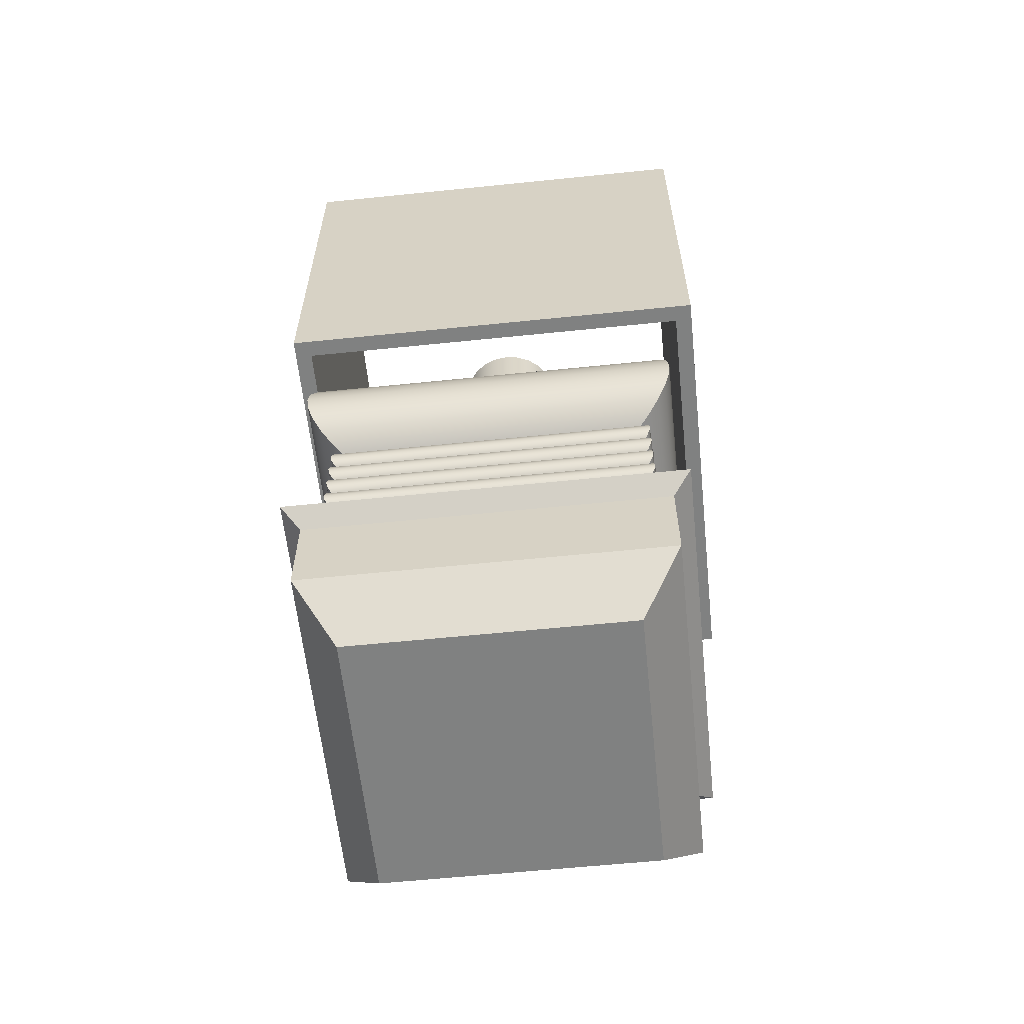
<metadata>
{"format":"obj","ext":"obj","renderer":"f3d","projection":"perspective","resolution":1024,"background":"white","views":[{"elev":-60.3,"azim":6.0,"up":"+Y"}]}
</metadata>
<code>
v -0.191 0.1022 0.1857
v -0.1758 0.1022 0.1705
v 0.1971 0.1022 0.1857
v -0.191 0.1022 -0.2024
v 0.182 0.1022 0.1705
v -0.191 0.4903 0.1857
v -0.1758 0.1022 -0.1873
v 0.1971 0.1022 -0.2024
v 0.182 0.2963 0.1705
v 0.1971 0.4903 0.1857
v -0.191 0.4903 -0.2024
v 0.182 0.1022 -0.1873
v -0.1758 0.2963 -0.1873
v 0.1971 0.4903 -0.2024
v 0.182 0.4903 0.1705
v -0.1758 0.4903 0.1705
v -0.1758 0.4903 -0.1873
v -0.1758 0.2963 0.1705
v 0.182 0.2963 -0.1873
v 0.182 0.4903 -0.1873
v 0.003068 0.2963 -0.008382
v 0.04508 0.3093 0.02848
v 0.03737 0.06674 0.03853
v 0.04508 0.06674 0.02848
v 0.03737 0.3093 0.03853
v 0.1201 0.06674 0.1211
v 0.04993 0.3093 0.01678
v -0.03895 0.3093 0.02848
v 0.02732 0.3093 0.04623
v 0.02732 0.06674 0.04623
v 0.1201 0.06674 -0.1214
v 0.04993 0.06674 0.01678
v -0.04379 0.3093 0.01678
v -0.03123 0.3093 0.03853
v -0.02119 0.3093 0.04623
v -0.1225 0.06674 0.1211
v 0.1333 0.06218 -0.1346
v 0.05158 0.3093 0.004224
v -0.03895 0.06674 0.02848
v -0.04379 0.06674 0.01678
v 0.01562 0.3093 0.05108
v -0.009487 0.3093 0.05108
v 0.01562 0.06674 0.05108
v -0.1356 0.06218 0.1343
v 0.1333 0.06218 0.1343
v -0.1225 0.06674 -0.1214
v 0.05158 0.06674 0.004224
v -0.04544 0.3093 0.004224
v -0.02119 0.06674 0.04623
v -0.03123 0.06674 0.03853
v -0.04544 0.06674 0.004224
v -0.009487 0.06674 0.05108
v 0.003068 0.06674 0.05273
v -0.1356 0.06218 -0.1346
v 0.1451 0.05478 -0.1464
v 0.003068 0.06674 -0.04429
v 0.1558 -0.2971 -0.1571
v 0.1201 -0.3456 0.1211
v 0.1201 -0.3456 -0.1214
v -0.1225 -0.3456 -0.1214
v 0.04993 0.06674 -0.008331
v 0.04993 0.3093 -0.008331
v 0.003068 0.3093 0.05273
v -0.1475 0.05478 0.1461
v -0.1475 0.05478 -0.1464
v -0.1582 -0.2971 0.1568
v -0.1225 -0.3456 0.1211
v 0.1451 0.05478 0.1461
v -0.009487 0.06674 -0.04264
v 0.01562 0.06674 -0.04264
v 0.1558 -0.2971 0.1568
v -0.1582 -0.2971 -0.1571
v 0.04508 0.06674 -0.02003
v -0.04379 0.3093 -0.008331
v -0.04379 0.06674 -0.008331
v 0.155 0.04493 -0.1563
v -0.02119 0.06674 -0.03779
v 0.003068 0.3093 -0.04429
v 0.02732 0.06674 -0.03779
v 0.01562 0.3093 -0.04264
v 0.1558 -0.2169 -0.1571
v 0.03737 0.06674 -0.03008
v 0.04508 0.3093 -0.02003
v -0.03895 0.06674 -0.02003
v -0.1573 0.04493 0.156
v -0.1573 0.04493 -0.1563
v -0.1582 -0.2169 0.1568
v 0.155 0.04493 0.156
v -0.03123 0.06674 -0.03008
v -0.009487 0.3093 -0.04264
v 0.02732 0.3093 -0.03779
v 0.1558 -0.2169 0.1568
v -0.1582 -0.2169 -0.1571
v 0.03737 0.3093 -0.03008
v -0.03895 0.3093 -0.02003
v 0.1624 0.03313 0.1635
v -0.02119 0.3093 -0.03779
v 0.1719 -0.2027 -0.1732
v -0.1742 -0.2027 -0.1732
v -0.03123 0.3093 -0.03008
v -0.1648 0.03313 0.1635
v -0.1648 0.03313 -0.1638
v 0.1719 -0.2027 0.1729
v 0.1624 0.03313 -0.1638
v -0.1742 -0.2027 0.1729
v 0.167 0.01997 0.1681
v -0.1694 0.01997 0.1681
v 0.1331 -0.1644 0.1341
v -0.1354 -0.1644 -0.1344
v -0.1694 0.01997 -0.1684
v 0.167 0.01997 -0.1684
v 0.1331 -0.1644 -0.1344
v -0.1354 -0.1644 0.1341
v 0.1686 0.006105 0.1696
v -0.171 0.006105 0.1696
v -0.171 0.006105 -0.1699
v 0.136 -0.153 -0.1373
v -0.1383 -0.153 -0.1373
v -0.1383 -0.153 0.137
v 0.1686 0.006105 -0.1699
v 0.136 -0.153 0.137
v 0.167 -0.007757 0.1681
v -0.1694 -0.007757 -0.1684
v 0.1404 -0.1496 -0.1417
v -0.1428 -0.1496 -0.1417
v 0.167 -0.007757 -0.1684
v 0.1404 -0.1496 0.1414
v -0.1694 -0.007757 0.1681
v -0.1428 -0.1496 0.1414
v 0.1624 -0.02092 0.1635
v -0.1648 -0.02092 -0.1638
v 0.1624 -0.02092 -0.1638
v 0.1433 -0.1449 -0.1447
v -0.1457 -0.1449 -0.1447
v -0.1457 -0.1449 0.1444
v -0.1648 -0.02092 0.1635
v 0.1433 -0.1449 0.1444
v 0.155 -0.03272 0.156
v -0.1573 -0.03272 -0.1563
v 0.155 -0.03272 -0.1563
v 0.1444 -0.1394 -0.1457
v -0.1467 -0.1394 -0.1457
v -0.1467 -0.1394 0.1454
v -0.1573 -0.03272 0.156
v 0.1444 -0.1394 0.1454
v 0.1482 -0.03946 0.1493
v -0.1506 -0.03946 0.1493
v 0.1482 -0.03946 -0.1496
v 0.1433 -0.134 -0.1447
v -0.1457 -0.134 0.1444
v 0.1433 -0.134 0.1444
v 0.1451 -0.04257 0.1461
v -0.1475 -0.04257 0.1461
v -0.1506 -0.03946 -0.1496
v 0.1451 -0.04257 -0.1464
v -0.1457 -0.134 -0.1447
v -0.1475 -0.04257 -0.1464
v 0.1404 -0.1292 -0.1417
v -0.1428 -0.1292 0.1414
v 0.1404 -0.1292 0.1414
v -0.1356 -0.04996 0.1343
v 0.1333 -0.04996 0.1343
v -0.1428 -0.1292 -0.1417
v 0.1333 -0.04996 -0.1346
v -0.1356 -0.04996 -0.1346
v 0.1379 -0.1273 0.1389
v -0.1402 -0.1273 -0.1392
v -0.1402 -0.1273 0.1389
v -0.1303 -0.05181 0.129
v 0.128 -0.05181 0.129
v 0.1379 -0.1273 -0.1392
v 0.128 -0.05181 -0.1293
v -0.1303 -0.05181 -0.1293
v 0.1404 -0.1254 -0.1417
v -0.1428 -0.1254 -0.1417
v 0.1404 -0.1254 0.1414
v -0.133 -0.05157 0.1317
v 0.1306 -0.05157 -0.132
v -0.133 -0.05157 -0.132
v -0.1428 -0.1254 0.1414
v 0.1306 -0.05157 0.1317
v 0.1433 -0.1206 -0.1447
v -0.1457 -0.1206 -0.1447
v -0.1457 -0.1206 0.1444
v -0.1383 -0.0531 0.137
v -0.1383 -0.0531 -0.1373
v 0.136 -0.0531 -0.1373
v 0.1433 -0.1206 0.1444
v 0.136 -0.0531 0.137
v 0.1444 -0.1152 -0.1457
v -0.1467 -0.1152 -0.1457
v -0.1467 -0.1152 0.1454
v -0.1428 -0.05646 0.1414
v -0.1428 -0.05646 -0.1417
v 0.1404 -0.05646 -0.1417
v 0.1444 -0.1152 0.1454
v 0.1404 -0.05646 0.1414
v 0.1433 -0.1097 -0.1447
v -0.1457 -0.1097 0.1444
v 0.1433 -0.1097 0.1444
v -0.1457 -0.06119 0.1444
v -0.1457 -0.06119 -0.1447
v 0.1433 -0.06119 0.1444
v -0.1457 -0.1097 -0.1447
v 0.1433 -0.06119 -0.1447
v 0.1404 -0.105 -0.1417
v -0.1428 -0.105 0.1414
v 0.1404 -0.105 0.1414
v -0.1467 -0.06666 0.1454
v -0.1467 -0.06666 -0.1457
v 0.1444 -0.06666 0.1454
v -0.1428 -0.105 -0.1417
v 0.1444 -0.06666 -0.1457
v 0.1379 -0.103 0.1389
v -0.1402 -0.103 -0.1392
v -0.1402 -0.103 0.1389
v 0.1433 -0.07213 0.1444
v -0.1457 -0.07213 -0.1447
v 0.1433 -0.07213 -0.1447
v 0.1379 -0.103 -0.1392
v -0.1457 -0.07213 0.1444
v 0.1404 -0.1011 -0.1417
v -0.1428 -0.1011 -0.1417
v 0.1404 -0.1011 0.1414
v 0.1404 -0.07686 0.1414
v -0.1428 -0.07686 -0.1417
v 0.1404 -0.07686 -0.1417
v -0.1428 -0.1011 0.1414
v -0.1428 -0.07686 0.1414
v 0.1433 -0.09639 -0.1447
v -0.1457 -0.09639 -0.1447
v -0.1457 -0.09639 0.1444
v -0.1402 -0.07879 0.1389
v 0.1379 -0.07879 -0.1392
v 0.1379 -0.07879 0.1389
v 0.1433 -0.09639 0.1444
v -0.1402 -0.07879 -0.1392
v 0.1444 -0.09092 -0.1457
v -0.1467 -0.09092 -0.1457
v -0.1467 -0.09092 0.1454
v -0.1428 -0.08072 0.1414
v -0.1428 -0.08072 -0.1417
v 0.1404 -0.08072 -0.1417
v 0.1444 -0.09092 0.1454
v 0.1404 -0.08072 0.1414
v 0.1433 -0.08545 -0.1447
v -0.1457 -0.08545 0.1444
v 0.1433 -0.08545 0.1444
v -0.1457 -0.08545 -0.1447
g mesh1_mesh1-geometry
f 1 2 3
f 2 1 4
f 3 2 1
f 4 1 2
f 5 3 2
f 2 3 5
f 3 6 1
f 1 6 3
f 6 4 1
f 1 4 6
f 2 4 7
f 7 4 2
f 3 5 8
f 8 5 3
f 2 9 5
f 5 9 2
f 6 3 10
f 10 3 6
f 4 6 11
f 11 6 4
f 7 4 12
f 12 4 7
f 13 2 7
f 7 2 13
f 8 5 12
f 12 5 8
f 14 3 8
f 8 3 14
f 9 2 15
f 15 2 9
f 9 12 5
f 5 12 9
f 3 14 10
f 10 14 3
f 10 15 6
f 6 15 10
f 6 16 11
f 11 16 6
f 14 4 11
f 11 4 14
f 8 12 4
f 4 12 8
f 12 17 7
f 7 17 12
f 2 13 18
f 18 13 2
f 7 17 13
f 13 17 7
f 4 14 8
f 8 14 4
f 15 2 16
f 16 2 15
f 19 9 15
f 15 9 19
f 12 9 19
f 19 9 12
f 15 10 14
f 14 10 15
f 16 6 15
f 15 6 16
f 11 16 17
f 17 16 11
f 11 17 14
f 14 17 11
f 19 17 12
f 12 17 19
f 18 13 17
f 17 13 18
f 16 2 18
f 18 2 16
f 19 15 20
f 20 15 19
f 15 14 20
f 20 14 15
f 18 17 16
f 16 17 18
f 20 14 17
f 17 14 20
f 17 19 20
f 20 19 17
g mesh2_mesh2-geometry
l 9 5
l 15 9
l 21 9
l 2 5
l 5 12
l 15 20
l 16 15
l 19 21
l 13 21
l 21 18
l 18 2
l 7 2
l 19 12
l 12 7
l 20 19
l 20 17
l 16 18
l 17 16
l 13 7
l 17 13
g mesh3_mesh3-geometry
l 3 8
l 1 3
l 3 10
l 8 4
l 8 14
l 4 1
l 1 6
l 10 14
l 6 10
l 4 11
l 14 11
l 11 6
g mesh4_mesh4-geometry
f 22 23 24
f 23 22 25
f 23 26 24
f 24 27 22
f 28 25 22
f 29 23 25
f 30 26 23
f 24 26 31
f 27 24 32
f 33 22 27
f 34 25 28
f 28 22 33
f 23 29 30
f 35 29 25
f 26 30 36
f 26 37 31
f 24 31 32
f 32 38 27
f 33 27 38
f 35 25 34
f 39 34 28
f 40 28 33
f 41 30 29
f 42 29 35
f 36 30 43
f 44 26 36
f 37 26 45
f 37 46 31
f 32 31 47
f 38 32 47
f 33 38 48
f 34 49 35
f 34 39 50
f 28 40 39
f 33 51 40
f 30 41 43
f 42 41 29
f 35 52 42
f 36 43 53
f 26 44 45
f 36 54 44
f 45 55 37
f 46 37 54
f 46 56 31
f 57 58 59
f 58 60 59
f 47 31 61
f 47 62 38
f 48 38 62
f 51 33 48
f 49 34 50
f 52 35 49
f 39 36 50
f 46 39 40
f 46 40 51
f 63 43 41
f 41 42 63
f 53 42 52
f 43 63 53
f 52 36 53
f 64 45 44
f 54 36 46
f 65 44 54
f 58 66 67
f 60 58 67
f 36 39 46
f 55 45 68
f 55 54 37
f 46 69 56
f 70 31 56
f 58 57 71
f 59 72 57
f 72 59 60
f 61 31 73
f 62 47 61
f 48 62 74
f 48 75 51
f 50 36 49
f 49 36 52
f 46 51 75
f 42 53 63
f 45 64 68
f 44 65 64
f 54 55 65
f 66 58 71
f 66 60 67
f 68 76 55
f 46 77 69
f 69 78 56
f 79 31 70
f 56 80 70
f 81 71 57
f 72 81 57
f 60 66 72
f 73 31 82
f 83 61 73
f 61 83 62
f 74 62 83
f 75 48 74
f 46 75 84
f 85 68 64
f 86 64 65
f 76 65 55
f 71 87 66
f 76 68 88
f 46 89 77
f 77 90 69
f 78 69 90
f 80 56 78
f 82 31 79
f 70 91 79
f 91 70 80
f 71 81 92
f 81 72 93
f 87 72 66
f 94 73 82
f 73 94 83
f 74 83 95
f 74 84 75
f 46 84 89
f 68 85 88
f 64 86 85
f 65 76 86
f 87 71 92
f 96 76 88
f 89 97 77
f 90 77 97
f 90 80 78
f 79 94 82
f 94 79 91
f 97 91 80
f 98 92 81
f 72 87 93
f 99 81 93
f 100 83 94
f 95 83 100
f 84 74 95
f 95 89 84
f 101 88 85
f 102 85 86
f 76 102 86
f 103 87 92
f 76 96 104
f 88 101 96
f 97 89 100
f 97 80 90
f 100 94 91
f 100 91 97
f 92 98 103
f 81 99 98
f 87 99 93
f 89 95 100
f 85 102 101
f 102 76 104
f 87 103 105
f 106 104 96
f 107 96 101
f 98 108 103
f 109 98 99
f 99 87 105
f 110 101 102
f 104 110 102
f 108 105 103
f 104 106 111
f 96 107 106
f 101 110 107
f 108 98 112
f 98 109 112
f 99 113 109
f 113 99 105
f 110 104 111
f 105 108 113
f 114 111 106
f 115 106 107
f 116 107 110
f 117 108 112
f 118 112 109
f 119 109 113
f 111 116 110
f 108 119 113
f 111 114 120
f 106 115 114
f 107 116 115
f 108 117 121
f 112 118 117
f 109 119 118
f 116 111 120
f 119 108 121
f 122 120 114
f 115 122 114
f 123 115 116
f 124 121 117
f 125 117 118
f 119 125 118
f 126 116 120
f 127 119 121
f 120 122 126
f 122 115 128
f 115 123 128
f 116 126 123
f 121 124 127
f 117 125 124
f 125 119 129
f 119 127 129
f 130 126 122
f 128 130 122
f 131 128 123
f 132 123 126
f 133 127 124
f 134 124 125
f 135 125 129
f 127 135 129
f 126 130 132
f 130 128 136
f 128 131 136
f 123 132 131
f 127 133 137
f 124 134 133
f 125 135 134
f 135 127 137
f 138 132 130
f 136 138 130
f 139 136 131
f 140 131 132
f 141 137 133
f 142 133 134
f 143 134 135
f 137 143 135
f 132 138 140
f 138 136 144
f 136 139 144
f 131 140 139
f 137 141 145
f 133 142 141
f 134 143 142
f 143 137 145
f 146 140 138
f 147 138 144
f 139 147 144
f 148 139 140
f 149 145 141
f 142 149 141
f 150 142 143
f 151 143 145
f 140 146 152
f 138 147 146
f 147 139 153
f 148 154 139
f 140 155 148
f 145 149 151
f 149 142 156
f 142 150 156
f 143 151 150
f 146 153 152
f 140 152 155
f 146 147 153
f 153 139 157
f 155 154 148
f 157 139 154
f 158 151 149
f 156 158 149
f 159 156 150
f 160 150 151
f 161 152 153
f 162 155 152
f 157 161 153
f 154 155 157
f 151 158 160
f 158 156 163
f 156 159 163
f 150 160 159
f 152 161 162
f 155 162 164
f 161 157 165
f 164 157 155
f 158 166 160
f 167 158 163
f 168 163 159
f 166 159 160
f 169 162 161
f 170 164 162
f 157 164 165
f 165 169 161
f 166 158 171
f 158 167 171
f 163 168 167
f 159 166 168
f 162 169 170
f 164 170 172
f 172 165 164
f 169 165 173
f 174 166 171
f 175 171 167
f 168 175 167
f 176 168 166
f 177 170 169
f 170 178 172
f 165 172 173
f 179 169 173
f 166 174 176
f 171 175 174
f 175 168 180
f 168 176 180
f 170 177 181
f 169 179 177
f 178 170 181
f 178 173 172
f 173 178 179
f 182 176 174
f 183 174 175
f 184 175 180
f 176 184 180
f 185 181 177
f 186 177 179
f 181 187 178
f 187 179 178
f 176 182 188
f 174 183 182
f 175 184 183
f 184 176 188
f 181 185 189
f 177 186 185
f 179 187 186
f 187 181 189
f 190 188 182
f 191 182 183
f 192 183 184
f 188 192 184
f 193 189 185
f 194 185 186
f 195 186 187
f 189 195 187
f 188 190 196
f 182 191 190
f 183 192 191
f 192 188 196
f 189 193 197
f 185 194 193
f 186 195 194
f 195 189 197
f 198 196 190
f 191 198 190
f 199 191 192
f 200 192 196
f 201 197 193
f 202 193 194
f 195 202 194
f 203 195 197
f 196 198 200
f 198 191 204
f 191 199 204
f 192 200 199
f 197 201 203
f 193 202 201
f 202 195 205
f 195 203 205
f 206 200 198
f 204 206 198
f 207 204 199
f 208 199 200
f 209 203 201
f 210 201 202
f 205 210 202
f 211 205 203
f 200 206 208
f 206 204 212
f 204 207 212
f 199 208 207
f 203 209 211
f 201 210 209
f 210 205 213
f 205 211 213
f 206 214 208
f 215 206 212
f 216 212 207
f 214 207 208
f 209 217 211
f 218 209 210
f 219 210 213
f 217 213 211
f 214 206 220
f 206 215 220
f 212 216 215
f 207 214 216
f 217 209 221
f 209 218 221
f 210 219 218
f 213 217 219
f 222 214 220
f 223 220 215
f 216 223 215
f 224 216 214
f 221 225 217
f 226 221 218
f 227 218 219
f 225 219 217
f 214 222 224
f 220 223 222
f 223 216 228
f 216 224 228
f 225 221 229
f 221 226 229
f 218 227 226
f 219 225 227
f 230 224 222
f 231 222 223
f 232 223 228
f 224 232 228
f 233 225 229
f 226 233 229
f 234 226 227
f 235 227 225
f 224 230 236
f 222 231 230
f 223 232 231
f 232 224 236
f 225 233 235
f 233 226 237
f 226 234 237
f 227 235 234
f 238 236 230
f 239 230 231
f 240 231 232
f 236 240 232
f 241 235 233
f 242 233 237
f 243 237 234
f 235 243 234
f 236 238 244
f 230 239 238
f 231 240 239
f 240 236 244
f 235 241 245
f 233 242 241
f 237 243 242
f 243 235 245
f 246 244 238
f 239 246 238
f 247 239 240
f 248 240 244
f 247 245 241
f 249 241 242
f 243 249 242
f 248 243 245
f 244 246 248
f 246 239 249
f 239 247 249
f 240 248 247
f 245 247 248
f 241 249 247
f 249 243 246
f 243 248 246
g mesh4_mesh4-geometry
f 24 23 22
f 25 22 23
f 24 26 23
f 22 27 24
f 22 25 28
f 25 23 29
f 23 26 30
f 31 26 24
f 32 24 27
f 27 22 33
f 28 25 34
f 33 22 28
f 30 29 23
f 25 29 35
f 36 30 26
f 31 37 26
f 59 26 31
f 31 26 59
f 32 31 24
f 27 38 32
f 38 27 33
f 34 25 35
f 28 34 39
f 33 28 40
f 29 30 41
f 35 29 42
f 43 30 36
f 36 26 44
f 26 67 36
f 36 67 26
f 45 26 37
f 31 46 37
f 26 59 58
f 58 59 26
f 46 59 31
f 31 59 46
f 47 31 32
f 47 32 38
f 48 38 33
f 35 49 34
f 50 39 34
f 39 40 28
f 40 51 33
f 43 41 30
f 29 41 42
f 42 52 35
f 53 43 36
f 45 44 26
f 44 54 36
f 67 26 58
f 58 26 67
f 67 46 36
f 36 46 67
f 37 55 45
f 54 37 46
f 31 56 46
f 59 58 57
f 59 60 58
f 59 46 60
f 60 46 59
f 61 31 47
f 38 62 47
f 62 38 48
f 48 33 51
f 50 34 49
f 49 35 52
f 50 36 39
f 40 39 46
f 51 40 46
f 41 43 63
f 63 42 41
f 52 42 53
f 53 63 43
f 53 36 52
f 44 45 64
f 46 36 54
f 54 44 65
f 67 66 58
f 67 58 60
f 46 67 60
f 60 67 46
f 46 39 36
f 68 45 55
f 37 54 55
f 56 69 46
f 56 31 70
f 71 57 58
f 57 72 59
f 60 59 72
f 73 31 61
f 61 47 62
f 74 62 48
f 51 75 48
f 49 36 50
f 52 36 49
f 75 51 46
f 63 53 42
f 68 64 45
f 64 65 44
f 65 55 54
f 71 58 66
f 67 60 66
f 55 76 68
f 69 77 46
f 56 78 69
f 70 31 79
f 70 80 56
f 57 71 81
f 57 81 72
f 72 66 60
f 82 31 73
f 73 61 83
f 62 83 61
f 83 62 74
f 74 48 75
f 84 75 46
f 64 68 85
f 65 64 86
f 55 65 76
f 66 87 71
f 88 68 76
f 77 89 46
f 69 90 77
f 90 69 78
f 78 56 80
f 79 31 82
f 79 91 70
f 80 70 91
f 92 81 71
f 93 72 81
f 66 72 87
f 82 73 94
f 83 94 73
f 95 83 74
f 75 84 74
f 89 84 46
f 88 85 68
f 85 86 64
f 86 76 65
f 92 71 87
f 88 76 96
f 77 97 89
f 97 77 90
f 78 80 90
f 82 94 79
f 91 79 94
f 80 91 97
f 81 92 98
f 93 87 72
f 93 81 99
f 94 83 100
f 100 83 95
f 95 74 84
f 84 89 95
f 85 88 101
f 86 85 102
f 86 102 76
f 92 87 103
f 104 96 76
f 96 101 88
f 100 89 97
f 90 80 97
f 91 94 100
f 97 91 100
f 103 98 92
f 98 99 81
f 93 99 87
f 100 95 89
f 101 102 85
f 104 76 102
f 105 103 87
f 96 104 106
f 101 96 107
f 103 108 98
f 99 98 109
f 105 87 99
f 102 101 110
f 102 110 104
f 103 105 108
f 111 106 104
f 106 107 96
f 107 110 101
f 112 98 108
f 112 109 98
f 109 113 99
f 105 99 113
f 111 104 110
f 113 108 105
f 106 111 114
f 107 106 115
f 110 107 116
f 112 108 117
f 109 112 118
f 113 109 119
f 110 116 111
f 113 119 108
f 120 114 111
f 114 115 106
f 115 116 107
f 121 117 108
f 117 118 112
f 118 119 109
f 120 111 116
f 121 108 119
f 114 120 122
f 114 122 115
f 116 115 123
f 117 121 124
f 118 117 125
f 118 125 119
f 120 116 126
f 121 119 127
f 126 122 120
f 128 115 122
f 128 123 115
f 123 126 116
f 127 124 121
f 124 125 117
f 129 119 125
f 129 127 119
f 122 126 130
f 122 130 128
f 123 128 131
f 126 123 132
f 124 127 133
f 125 124 134
f 129 125 135
f 129 135 127
f 132 130 126
f 136 128 130
f 136 131 128
f 131 132 123
f 137 133 127
f 133 134 124
f 134 135 125
f 137 127 135
f 130 132 138
f 130 138 136
f 131 136 139
f 132 131 140
f 133 137 141
f 134 133 142
f 135 134 143
f 135 143 137
f 140 138 132
f 144 136 138
f 144 139 136
f 139 140 131
f 145 141 137
f 141 142 133
f 142 143 134
f 145 137 143
f 138 140 146
f 144 138 147
f 144 147 139
f 140 139 148
f 141 145 149
f 141 149 142
f 143 142 150
f 145 143 151
f 152 146 140
f 146 147 138
f 153 139 147
f 139 154 148
f 148 155 140
f 151 149 145
f 156 142 149
f 156 150 142
f 150 151 143
f 152 153 146
f 155 152 140
f 153 147 146
f 157 139 153
f 148 154 155
f 154 139 157
f 149 151 158
f 149 158 156
f 150 156 159
f 151 150 160
f 153 152 161
f 152 155 162
f 153 161 157
f 157 155 154
f 160 158 151
f 163 156 158
f 163 159 156
f 159 160 150
f 162 161 152
f 164 162 155
f 165 157 161
f 155 157 164
f 160 166 158
f 163 158 167
f 159 163 168
f 160 159 166
f 161 162 169
f 162 164 170
f 165 164 157
f 161 169 165
f 171 158 166
f 171 167 158
f 167 168 163
f 168 166 159
f 170 169 162
f 172 170 164
f 164 165 172
f 173 165 169
f 171 166 174
f 167 171 175
f 167 175 168
f 166 168 176
f 169 170 177
f 172 178 170
f 173 172 165
f 173 169 179
f 176 174 166
f 174 175 171
f 180 168 175
f 180 176 168
f 181 177 170
f 177 179 169
f 181 170 178
f 172 173 178
f 179 178 173
f 174 176 182
f 175 174 183
f 180 175 184
f 180 184 176
f 177 181 185
f 179 177 186
f 178 187 181
f 178 179 187
f 188 182 176
f 182 183 174
f 183 184 175
f 188 176 184
f 189 185 181
f 185 186 177
f 186 187 179
f 189 181 187
f 182 188 190
f 183 182 191
f 184 183 192
f 184 192 188
f 185 189 193
f 186 185 194
f 187 186 195
f 187 195 189
f 196 190 188
f 190 191 182
f 191 192 183
f 196 188 192
f 197 193 189
f 193 194 185
f 194 195 186
f 197 189 195
f 190 196 198
f 190 198 191
f 192 191 199
f 196 192 200
f 193 197 201
f 194 193 202
f 194 202 195
f 197 195 203
f 200 198 196
f 204 191 198
f 204 199 191
f 199 200 192
f 203 201 197
f 201 202 193
f 205 195 202
f 205 203 195
f 198 200 206
f 198 206 204
f 199 204 207
f 200 199 208
f 201 203 209
f 202 201 210
f 202 210 205
f 203 205 211
f 208 206 200
f 212 204 206
f 212 207 204
f 207 208 199
f 211 209 203
f 209 210 201
f 213 205 210
f 213 211 205
f 208 214 206
f 212 206 215
f 207 212 216
f 208 207 214
f 211 217 209
f 210 209 218
f 213 210 219
f 211 213 217
f 220 206 214
f 220 215 206
f 215 216 212
f 216 214 207
f 221 209 217
f 221 218 209
f 218 219 210
f 219 217 213
f 220 214 222
f 215 220 223
f 215 223 216
f 214 216 224
f 217 225 221
f 218 221 226
f 219 218 227
f 217 219 225
f 224 222 214
f 222 223 220
f 228 216 223
f 228 224 216
f 229 221 225
f 229 226 221
f 226 227 218
f 227 225 219
f 222 224 230
f 223 222 231
f 228 223 232
f 228 232 224
f 229 225 233
f 229 233 226
f 227 226 234
f 225 227 235
f 236 230 224
f 230 231 222
f 231 232 223
f 236 224 232
f 235 233 225
f 237 226 233
f 237 234 226
f 234 235 227
f 230 236 238
f 231 230 239
f 232 231 240
f 232 240 236
f 233 235 241
f 237 233 242
f 234 237 243
f 234 243 235
f 244 238 236
f 238 239 230
f 239 240 231
f 244 236 240
f 245 241 235
f 241 242 233
f 242 243 237
f 245 235 243
f 238 244 246
f 238 246 239
f 240 239 247
f 244 240 248
f 241 245 247
f 242 241 249
f 242 249 243
f 245 243 248
f 248 246 244
f 249 239 246
f 249 247 239
f 247 248 240
f 248 247 245
f 247 249 241
f 246 243 249
f 246 248 243
g mesh5_mesh5-geometry
l 36 67
g mesh6_mesh6-geometry
l 26 58
g mesh7_mesh7-geometry
l 59 31
g mesh8_mesh8-geometry
l 46 60

</code>
